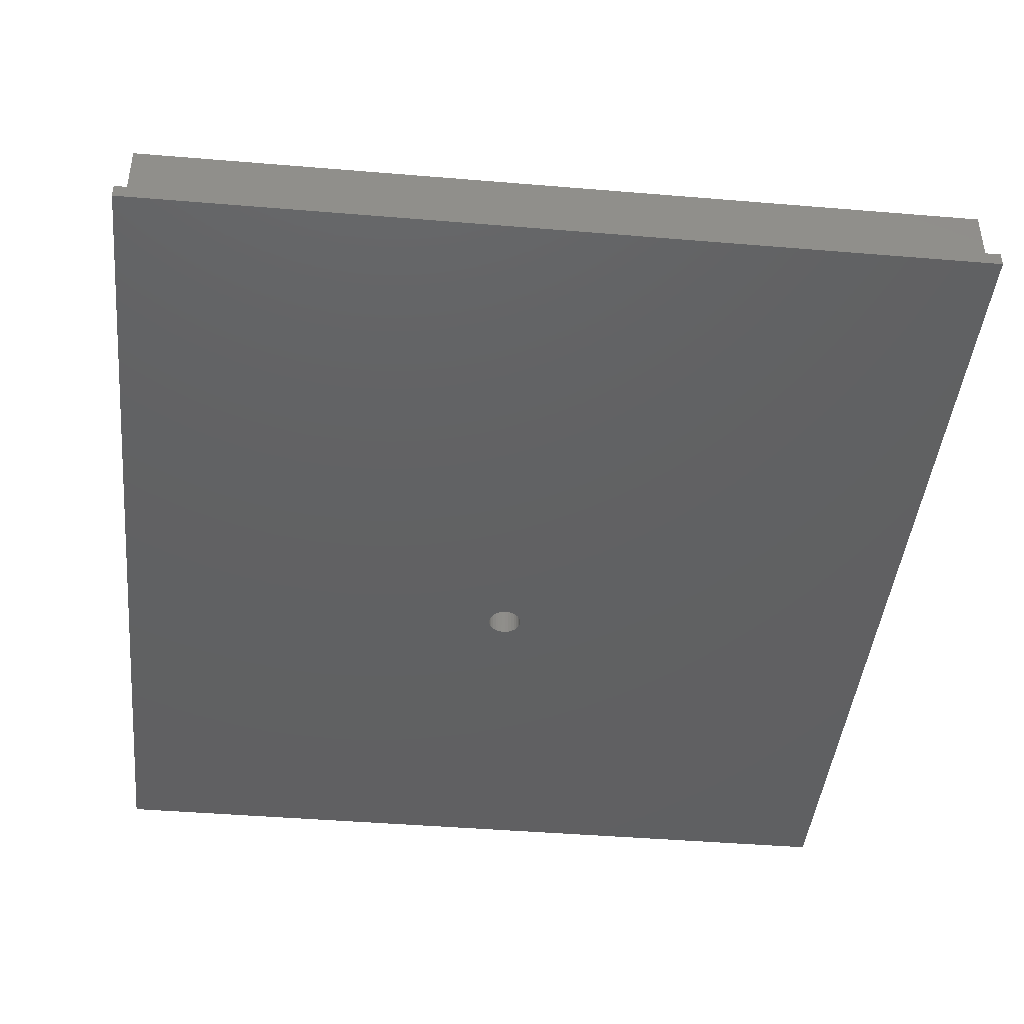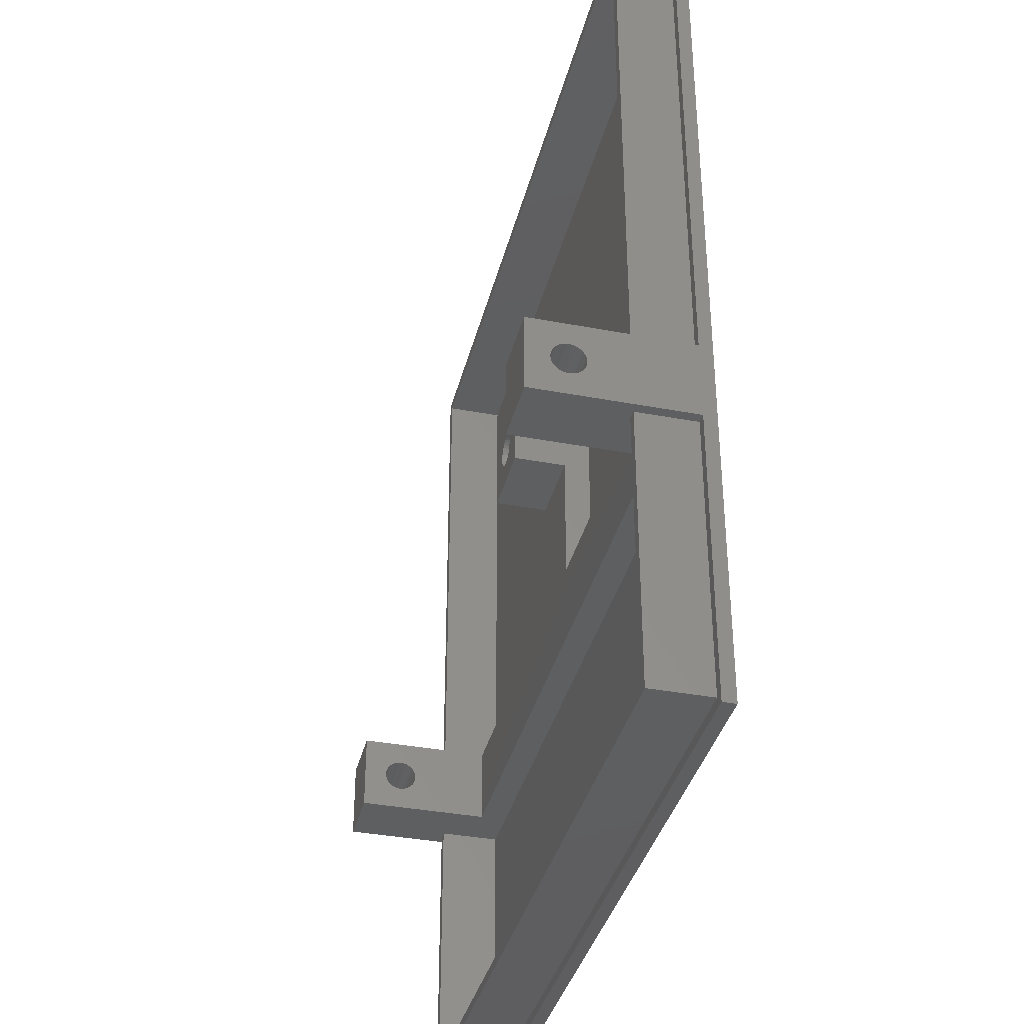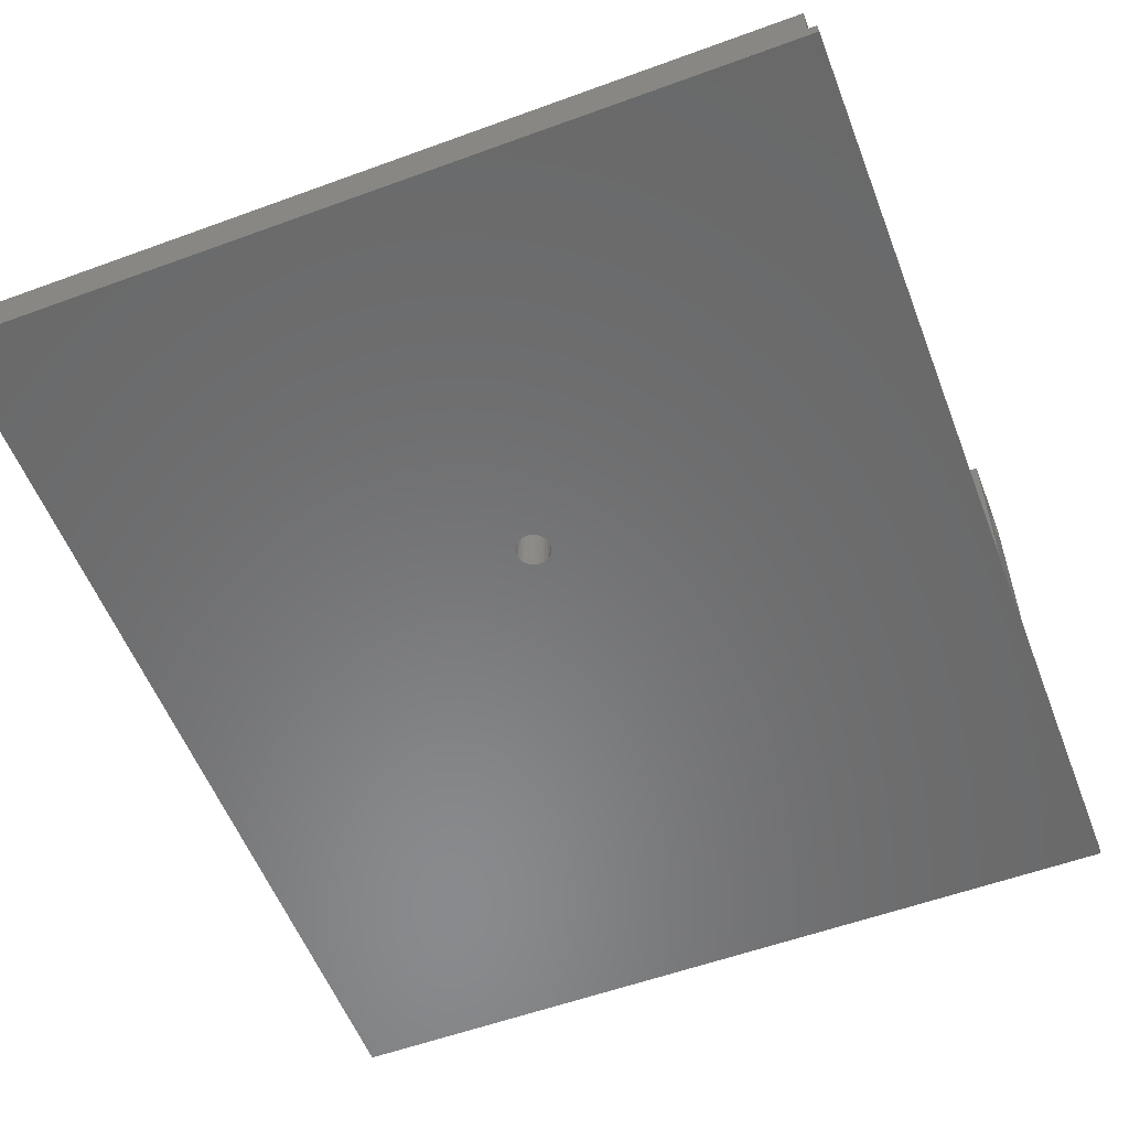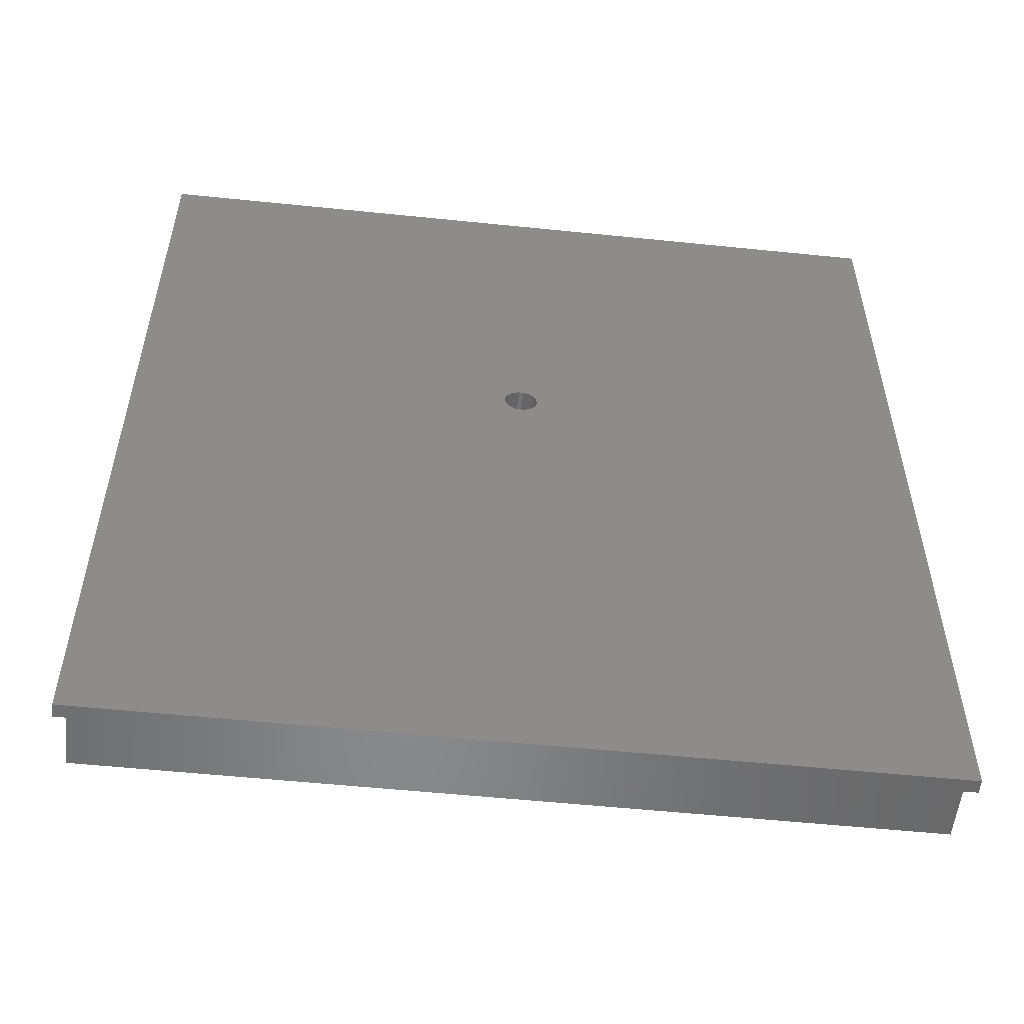
<metadata>
{"format":"stl","ext":"stl","renderer":"f3d","projection":"perspective","resolution":1024,"background":"white","views":[{"elev":-42.7,"azim":-5.7,"up":"+Z"},{"elev":-36.9,"azim":76.3,"up":"+Y"},{"elev":-56.1,"azim":-159.0,"up":"+Z"},{"elev":-54.9,"azim":173.8,"up":"+Y"}]}
</metadata>
<code>
# stl→obj: 282 verts, 604 faces
v -60 70 -1
v -60 -14 1
v -60 70 1
v -60 -17.62 18.23
v -60 -14 25
v -60 -17.51 18.74
v -60 -17.83 17.75
v -60 -17.84 17.75
v -60 -18.14 17.33
v -60 -18.53 16.98
v -60 -18.98 16.72
v -60 -19.48 16.55
v -60 -20 16.5
v -60 -26 1
v -60 -20.52 16.55
v -60 -21.02 16.72
v -60 -21.47 16.98
v -60 -21.86 17.33
v -60 -22.16 17.75
v -60 -22.38 18.23
v -60 -26 25
v -60 -22.49 18.74
v -60 -22.17 17.75
v -60 -70 -1
v -60 -70 1
v -60 -17.51 19.26
v -60 -17.62 19.77
v -60 -17.62 19.78
v -60 -17.83 20.25
v -60 -18.14 20.67
v -60 -18.53 21.02
v -60 -18.98 21.28
v -60 -19.48 21.45
v -60 -20 21.5
v -60 -20.52 21.45
v -60 -21.02 21.28
v -60 -21.47 21.02
v -60 -21.86 20.67
v -60 -22.17 20.25
v -60 -22.38 19.78
v -60 -22.38 19.77
v -60 -22.49 19.26
v 57 67 1
v 6 18 1
v 57 -14 1
v -6 18 1
v -57 67 1
v -57 -14 1
v -6 -14 1
v 6 -14 1
v 60 70 1
v 58.5 68.5 1
v 60 -14 1
v -58.5 68.5 1
v -58.5 -14 1
v 58.5 -14 1
v -58.5 -26 1
v -58.5 -68.5 1
v 58.5 -68.5 1
v 60 -26 1
v 58.5 -26 1
v 60 -70 1
v -57 -26 1
v 57 -67 1
v 57 -26 1
v -57 -67 1
v 60 -17.51 18.74
v 60 -14 25
v 60 -17.51 19.26
v 60 -17.62 19.77
v 60 -17.83 20.25
v 60 -17.84 20.25
v 60 -18.14 20.67
v 60 -18.53 21.02
v 60 -18.98 21.28
v 60 -19.48 21.45
v 60 -20 21.5
v 60 -26 25
v 60 -20.52 21.45
v 60 -22.49 19.26
v 60 -22.49 18.74
v 60 -22.38 19.77
v 60 -22.17 20.25
v 60 -22.16 20.25
v 60 -21.86 20.67
v 60 -21.47 21.02
v 60 -21.02 21.28
v 60 70 -1
v 60 -17.62 18.23
v 60 -17.62 18.22
v 60 -17.83 17.75
v 60 -18.14 17.33
v 60 -18.53 16.98
v 60 -18.98 16.72
v 60 -19.48 16.55
v 60 -20 16.5
v 60 -20.52 16.55
v 60 -21.02 16.72
v 60 -21.47 16.98
v 60 -21.86 17.33
v 60 -22.17 17.75
v 60 -22.38 18.23
v 60 -22.38 18.22
v 60 -70 -1
v 2.445 11.48 -1
v 2.5 12 -1
v 2.284 10.98 -1
v 2.023 10.53 -1
v 1.673 10.14 -1
v 1.25 9.835 -1
v 0.7725 9.622 -1
v 0.2613 9.514 -1
v -0.2613 9.514 -1
v -0.7725 9.622 -1
v -1.25 9.835 -1
v -1.673 10.14 -1
v -2.445 11.48 -1
v -2.284 10.98 -1
v -2.023 10.53 -1
v 2.445 12.52 -1
v 2.284 13.02 -1
v 2.023 13.47 -1
v 1.673 13.86 -1
v 1.25 14.17 -1
v 0.7725 14.38 -1
v 0.2613 14.49 -1
v -0.2613 14.49 -1
v -0.7725 14.38 -1
v -1.25 14.17 -1
v -1.673 13.86 -1
v -2.5 12 -1
v -2.445 12.52 -1
v -2.284 13.02 -1
v -2.023 13.47 -1
v -50 -26 25
v -50 -14 25
v 50 -14 25
v 50 -26 25
v 57 -14 10
v 58.5 -14 10
v 50 -14 5
v 6 -14 5
v -6 -14 5
v -50 -14 5
v -57 -14 10
v -58.5 -14 10
v -57 -26 10
v -58.5 -26 10
v -50 -26 5
v 50 -26 5
v 57 -26 10
v 58.5 -26 10
v -6 6 5
v -6 18 13
v -6 -13 5
v -6 6 13
v 6 18 13
v 2.5 12 13
v 6 6 13
v 2.445 12.52 13
v 2.284 13.02 13
v 2.023 13.47 13
v 1.673 13.86 13
v 1.25 14.17 13
v 0.7725 14.38 13
v 0.2613 14.49 13
v -0.2613 14.49 13
v -0.7725 14.38 13
v -2.445 12.52 13
v -2.5 12 13
v -2.284 13.02 13
v -2.023 13.47 13
v -1.673 13.86 13
v -1.25 14.17 13
v 2.445 11.48 13
v 2.284 10.98 13
v 2.023 10.53 13
v 1.673 10.14 13
v 1.25 9.835 13
v 0.7725 9.622 13
v 0.2613 9.514 13
v -0.2613 9.514 13
v -0.7725 9.622 13
v -1.25 9.835 13
v -2.445 11.48 13
v -1.673 10.14 13
v -2.023 10.53 13
v -2.284 10.98 13
v 6 6 5
v 6 -13 5
v -50 -17.51 18.74
v -50 -17.51 19.26
v -50 -17.62 19.77
v -50 -17.64 19.82
v -50 -17.83 20.25
v -50 -18.11 20.63
v -50 -18.14 20.67
v -50 -18.53 21.02
v -50 -18.98 21.28
v -50 -19.48 21.45
v -50 -19.53 21.45
v -50 -20 21.5
v -50 -20.47 21.45
v -50 -20.52 21.45
v -50 -22.49 19.26
v -50 -22.49 18.74
v -50 -22.38 19.77
v -50 -22.36 19.82
v -50 -22.17 20.25
v -50 -21.89 20.63
v -50 -21.86 20.67
v -50 -21.47 21.02
v -50 -21.02 21.28
v -50 -17.62 18.23
v -50 -17.82 17.79
v -50 -17.83 17.75
v -50 -17.86 17.71
v -50 -18.14 17.33
v -50 -18.53 16.98
v -50 -18.98 16.72
v -50 -19.48 16.55
v -50 -19.95 16.5
v -50 -20 16.5
v -50 -20.05 16.5
v -50 -20.52 16.55
v -50 -21.02 16.72
v -50 -21.47 16.98
v -50 -21.86 17.33
v -50 -22.14 17.71
v -50 -22.17 17.75
v -50 -22.38 18.23
v -50 -22.18 17.79
v 50 -17.62 18.23
v 50 -17.51 18.74
v 50 -17.64 18.18
v 50 -17.83 17.75
v 50 -18.11 17.37
v 50 -18.14 17.33
v 50 -18.53 16.98
v 50 -18.98 16.72
v 50 -19.48 16.55
v 50 -19.53 16.55
v 50 -20 16.5
v 50 -20.47 16.55
v 50 -20.52 16.55
v 50 -21.02 16.72
v 50 -21.47 16.98
v 50 -21.86 17.33
v 50 -21.89 17.37
v 50 -22.38 18.23
v 50 -22.49 18.74
v 50 -22.36 18.18
v 50 -22.17 17.75
v 50 -17.51 19.26
v 50 -17.62 19.77
v 50 -17.82 20.21
v 50 -17.83 20.25
v 50 -17.86 20.29
v 50 -18.14 20.67
v 50 -18.53 21.02
v 50 -18.98 21.28
v 50 -19.48 21.45
v 50 -19.95 21.5
v 50 -20 21.5
v 50 -20.05 21.5
v 50 -20.52 21.45
v 50 -21.02 21.28
v 50 -22.49 19.26
v 50 -21.47 21.02
v 50 -21.86 20.67
v 50 -22.14 20.29
v 50 -22.17 20.25
v 50 -22.18 20.21
v 50 -22.38 19.77
v -58.5 -68.5 10
v -58.5 68.5 10
v -57 -67 10
v 57 -67 10
v 58.5 -68.5 10
v 58.5 68.5 10
v 57 67 10
v -57 67 10
f 1 2 3
f 4 5 2
f 5 4 6
f 2 7 4
f 2 7 7
f 2 8 7
f 2 9 8
f 2 10 9
f 2 11 10
f 2 12 11
f 2 13 12
f 2 13 13
f 14 13 2
f 13 14 13
f 13 14 15
f 15 14 16
f 16 14 17
f 17 14 18
f 18 14 19
f 20 21 22
f 21 20 14
f 23 14 20
f 23 14 23
f 19 14 23
f 24 2 1
f 2 24 14
f 14 24 25
f 26 5 6
f 27 5 26
f 28 5 27
f 29 5 28
f 30 5 29
f 30 5 30
f 31 5 30
f 32 5 31
f 33 5 32
f 33 5 33
f 34 5 33
f 21 34 35
f 21 35 35
f 21 35 36
f 34 21 5
f 37 21 36
f 38 21 37
f 38 21 38
f 39 21 38
f 40 21 39
f 41 21 40
f 42 21 41
f 22 21 42
f 43 44 45
f 43 46 44
f 47 46 43
f 48 46 47
f 46 48 49
f 45 44 50
f 51 52 53
f 51 54 52
f 3 54 51
f 2 54 3
f 54 2 55
f 53 52 56
f 57 14 58
f 59 60 61
f 60 59 62
f 58 62 59
f 58 25 62
f 25 58 14
f 63 64 65
f 64 63 66
f 67 68 69
f 68 70 69
f 68 71 70
f 68 71 71
f 68 72 71
f 68 73 72
f 68 74 73
f 68 75 74
f 68 76 75
f 68 77 76
f 68 77 77
f 78 77 68
f 77 78 77
f 77 78 79
f 80 78 81
f 82 78 80
f 83 78 82
f 83 78 83
f 84 78 83
f 85 78 84
f 86 78 85
f 87 78 86
f 79 78 87
f 53 88 51
f 89 68 67
f 68 89 53
f 90 53 89
f 91 53 90
f 92 53 91
f 92 53 92
f 93 53 92
f 94 53 93
f 95 53 94
f 95 53 95
f 96 53 95
f 60 96 97
f 60 97 97
f 60 97 98
f 60 98 99
f 60 99 100
f 60 100 100
f 60 100 101
f 78 102 81
f 60 102 78
f 102 60 103
f 103 60 101
f 96 60 53
f 104 53 60
f 104 60 62
f 53 104 88
f 88 3 51
f 3 88 1
f 105 88 104
f 88 105 106
f 104 107 105
f 104 108 107
f 104 109 108
f 104 110 109
f 104 111 110
f 104 112 111
f 104 113 112
f 24 113 104
f 113 24 114
f 114 24 115
f 115 24 116
f 1 117 24
f 118 24 117
f 119 24 118
f 116 24 119
f 120 88 106
f 121 88 120
f 122 88 121
f 123 88 122
f 124 88 123
f 125 88 124
f 126 88 125
f 127 88 126
f 1 127 128
f 1 128 129
f 1 129 130
f 117 1 131
f 131 1 132
f 132 1 133
f 127 1 88
f 134 1 130
f 133 1 134
f 24 62 25
f 62 24 104
f 5 135 136
f 135 5 21
f 137 78 68
f 78 137 138
f 139 68 140
f 53 140 68
f 140 53 56
f 68 139 137
f 139 141 137
f 45 141 139
f 50 141 45
f 141 50 142
f 143 49 144
f 136 145 5
f 144 145 136
f 144 48 145
f 48 144 49
f 146 5 145
f 2 146 55
f 146 2 5
f 147 21 148
f 14 148 21
f 148 14 57
f 21 147 135
f 147 149 135
f 149 63 150
f 63 149 147
f 138 151 78
f 150 151 138
f 150 65 151
f 65 150 63
f 152 78 151
f 60 152 61
f 152 60 78
f 46 153 154
f 49 153 46
f 153 49 155
f 155 49 143
f 154 153 156
f 157 158 159
f 157 160 158
f 157 161 160
f 157 162 161
f 157 163 162
f 157 164 163
f 157 165 164
f 157 166 165
f 157 167 166
f 154 167 157
f 167 154 168
f 169 154 170
f 171 154 169
f 172 154 171
f 173 154 172
f 174 154 173
f 168 154 174
f 175 159 158
f 176 159 175
f 177 159 176
f 178 159 177
f 179 159 178
f 180 159 179
f 181 159 180
f 182 159 181
f 156 182 183
f 156 183 184
f 156 170 154
f 170 156 185
f 182 156 159
f 186 156 184
f 187 156 186
f 188 156 187
f 185 156 188
f 189 157 159
f 157 189 44
f 50 189 190
f 50 190 142
f 189 50 44
f 153 159 156
f 159 153 189
f 44 154 157
f 154 44 46
f 153 190 189
f 190 153 155
f 190 155 142
f 142 150 141
f 143 142 155
f 142 143 150
f 149 143 144
f 143 149 150
f 191 136 192
f 136 193 192
f 136 194 193
f 136 195 194
f 136 196 195
f 136 197 196
f 136 198 197
f 136 199 198
f 136 200 199
f 136 201 200
f 136 202 201
f 135 202 136
f 202 135 203
f 203 135 204
f 205 135 206
f 207 135 205
f 208 135 207
f 209 135 208
f 210 135 209
f 211 135 210
f 212 135 211
f 213 135 212
f 204 135 213
f 214 136 191
f 136 214 144
f 215 144 214
f 216 144 215
f 217 144 216
f 218 144 217
f 219 144 218
f 220 144 219
f 221 144 220
f 222 144 221
f 223 144 222
f 149 223 224
f 149 224 225
f 149 225 226
f 149 226 227
f 149 227 228
f 149 228 229
f 149 229 230
f 135 231 206
f 149 231 135
f 231 149 232
f 223 149 144
f 232 149 230
f 233 137 141
f 137 233 234
f 141 235 233
f 141 236 235
f 141 237 236
f 141 238 237
f 141 239 238
f 141 240 239
f 141 241 240
f 141 242 241
f 141 243 242
f 150 243 141
f 243 150 244
f 244 150 245
f 245 150 246
f 246 150 247
f 247 150 248
f 248 150 249
f 250 138 251
f 138 250 150
f 252 150 250
f 253 150 252
f 249 150 253
f 254 137 234
f 255 137 254
f 256 137 255
f 257 137 256
f 258 137 257
f 259 137 258
f 260 137 259
f 261 137 260
f 262 137 261
f 263 137 262
f 264 137 263
f 138 264 265
f 138 265 266
f 138 266 267
f 251 138 268
f 264 138 137
f 269 138 267
f 270 138 269
f 271 138 270
f 272 138 271
f 273 138 272
f 274 138 273
f 268 138 274
f 12 222 221
f 222 12 13
f 241 95 95
f 95 241 242
f 13 223 222
f 223 13 13
f 242 96 95
f 96 242 243
f 6 192 26
f 192 6 191
f 234 69 254
f 69 234 67
f 35 202 203
f 202 35 34
f 265 77 77
f 77 265 264
f 7 215 7
f 215 7 216
f 236 90 235
f 90 236 91
f 9 217 8
f 217 9 218
f 238 92 237
f 92 238 92
f 32 198 199
f 198 32 31
f 261 74 75
f 74 261 260
f 35 203 204
f 203 35 35
f 266 77 79
f 77 266 265
f 207 40 208
f 40 207 41
f 82 273 83
f 273 82 274
f 211 38 38
f 38 211 210
f 85 271 270
f 271 85 84
f 228 19 229
f 19 228 18
f 100 249 100
f 249 100 248
f 15 226 225
f 226 15 16
f 245 98 97
f 98 245 246
f 34 201 202
f 201 34 33
f 264 77 77
f 77 264 263
f 29 196 30
f 196 29 195
f 257 72 258
f 72 257 71
f 29 194 195
f 194 29 28
f 257 71 71
f 71 257 256
f 9 219 218
f 219 9 10
f 238 93 92
f 93 238 239
f 11 221 220
f 221 11 12
f 240 95 94
f 95 240 241
f 8 216 7
f 216 8 217
f 237 91 236
f 91 237 92
f 4 191 6
f 191 4 214
f 233 67 234
f 67 233 89
f 4 215 214
f 215 4 7
f 233 90 89
f 90 233 235
f 36 204 213
f 204 36 35
f 267 79 87
f 79 267 266
f 205 41 207
f 41 205 42
f 80 274 82
f 274 80 268
f 13 225 224
f 225 13 15
f 244 97 97
f 97 244 245
f 13 224 223
f 224 13 13
f 243 97 96
f 97 243 244
f 33 200 201
f 200 33 33
f 263 76 77
f 76 263 262
f 33 199 200
f 199 33 32
f 262 75 76
f 75 262 261
f 31 197 198
f 197 31 30
f 260 73 74
f 73 260 259
f 30 197 30
f 197 30 196
f 258 73 259
f 73 258 72
f 27 194 28
f 194 27 193
f 255 71 256
f 71 255 70
f 26 193 27
f 193 26 192
f 254 70 255
f 70 254 69
f 10 220 219
f 220 10 11
f 239 94 93
f 94 239 240
f 37 213 212
f 213 37 36
f 269 87 86
f 87 269 267
f 208 39 209
f 39 208 40
f 83 272 83
f 272 83 273
f 230 23 232
f 23 230 23
f 101 252 103
f 252 101 253
f 230 19 23
f 19 230 229
f 101 249 253
f 249 101 100
f 231 22 206
f 22 231 20
f 102 251 81
f 251 102 250
f 206 42 205
f 42 206 22
f 81 268 80
f 268 81 251
f 16 227 226
f 227 16 17
f 246 99 98
f 99 246 247
f 17 228 227
f 228 17 18
f 247 100 99
f 100 247 248
f 38 212 211
f 212 38 37
f 270 86 85
f 86 270 269
f 209 38 210
f 38 209 39
f 83 271 84
f 271 83 272
f 232 20 231
f 20 232 23
f 103 250 102
f 250 103 252
f 106 160 120
f 160 106 158
f 127 166 167
f 166 127 126
f 124 163 164
f 163 124 123
f 172 130 173
f 130 172 134
f 129 168 174
f 168 129 128
f 109 177 108
f 177 109 178
f 121 162 122
f 162 121 161
f 120 161 121
f 161 120 160
f 122 163 123
f 163 122 162
f 126 165 166
f 165 126 125
f 125 164 165
f 164 125 124
f 169 133 171
f 133 169 132
f 171 134 172
f 134 171 133
f 170 132 169
f 132 170 131
f 130 174 173
f 174 130 129
f 128 167 168
f 167 128 127
f 111 181 180
f 181 111 112
f 109 179 178
f 179 109 110
f 114 184 183
f 184 114 115
f 112 182 181
f 182 112 113
f 186 119 187
f 119 186 116
f 188 117 185
f 117 188 118
f 185 131 170
f 131 185 117
f 110 180 179
f 180 110 111
f 107 175 105
f 175 107 176
f 108 176 107
f 176 108 177
f 105 158 106
f 158 105 175
f 113 183 182
f 183 113 114
f 115 186 184
f 186 115 116
f 187 118 188
f 118 187 119
f 58 148 57
f 148 58 275
f 55 276 54
f 276 55 146
f 147 148 277
f 278 152 151
f 152 278 279
f 277 279 278
f 277 275 279
f 275 277 148
f 280 281 140
f 280 282 281
f 276 282 280
f 146 282 276
f 282 146 145
f 140 281 139
f 279 61 152
f 61 279 59
f 140 52 280
f 52 140 56
f 58 279 275
f 279 58 59
f 52 276 280
f 276 52 54
f 277 63 147
f 63 277 66
f 145 47 282
f 47 145 48
f 64 151 65
f 151 64 278
f 45 281 43
f 281 45 139
f 64 277 278
f 277 64 66
f 47 281 282
f 281 47 43

</code>
